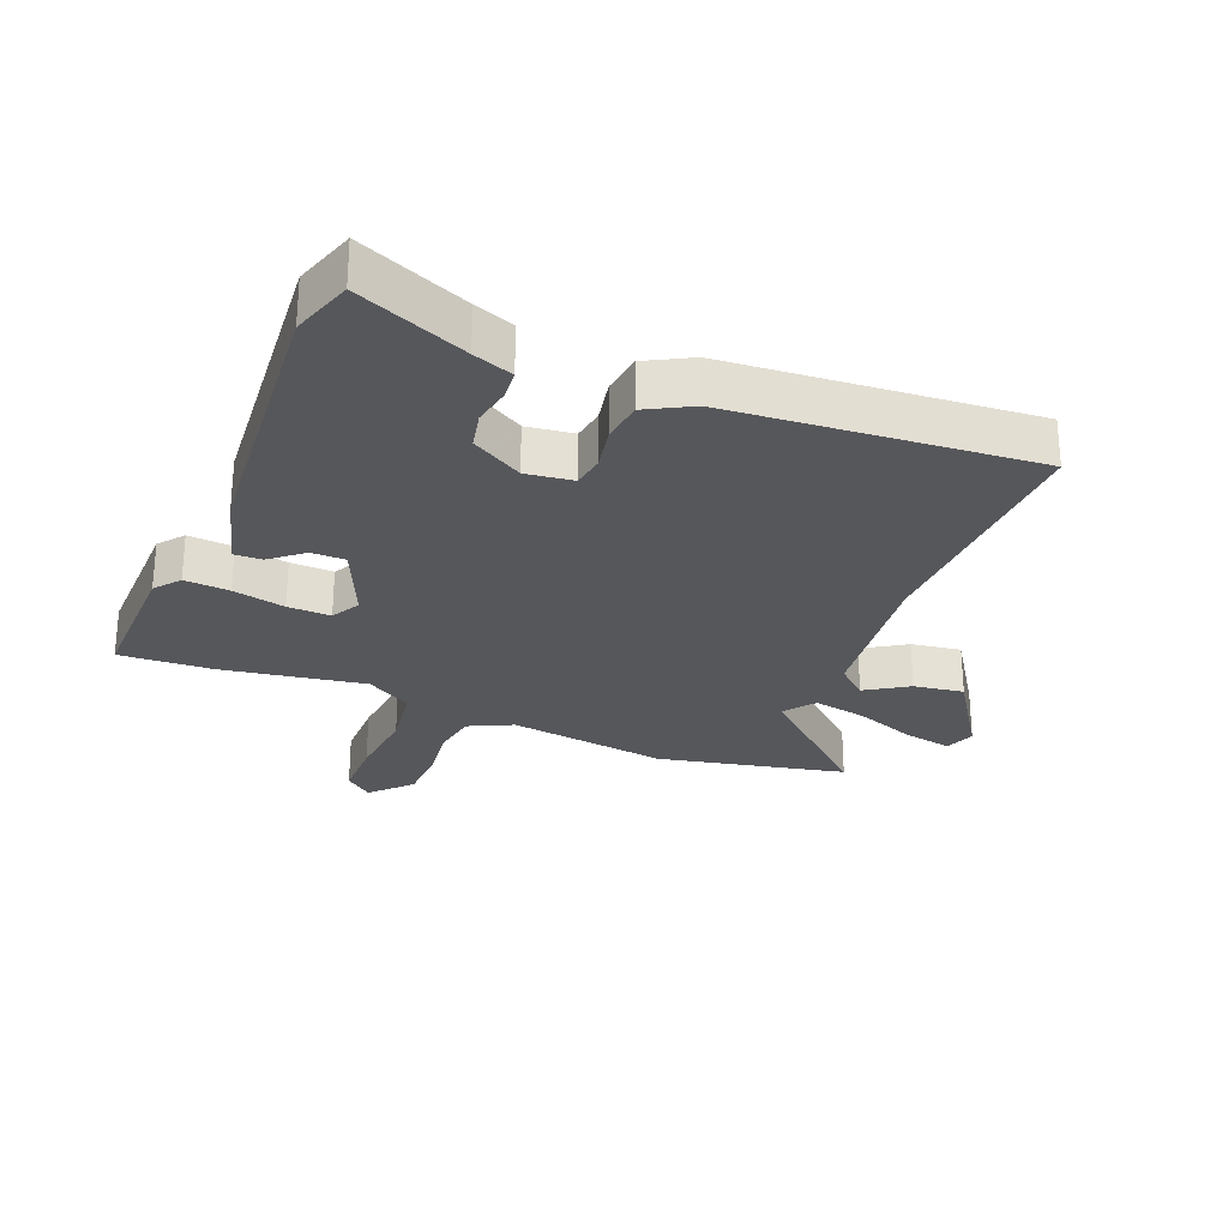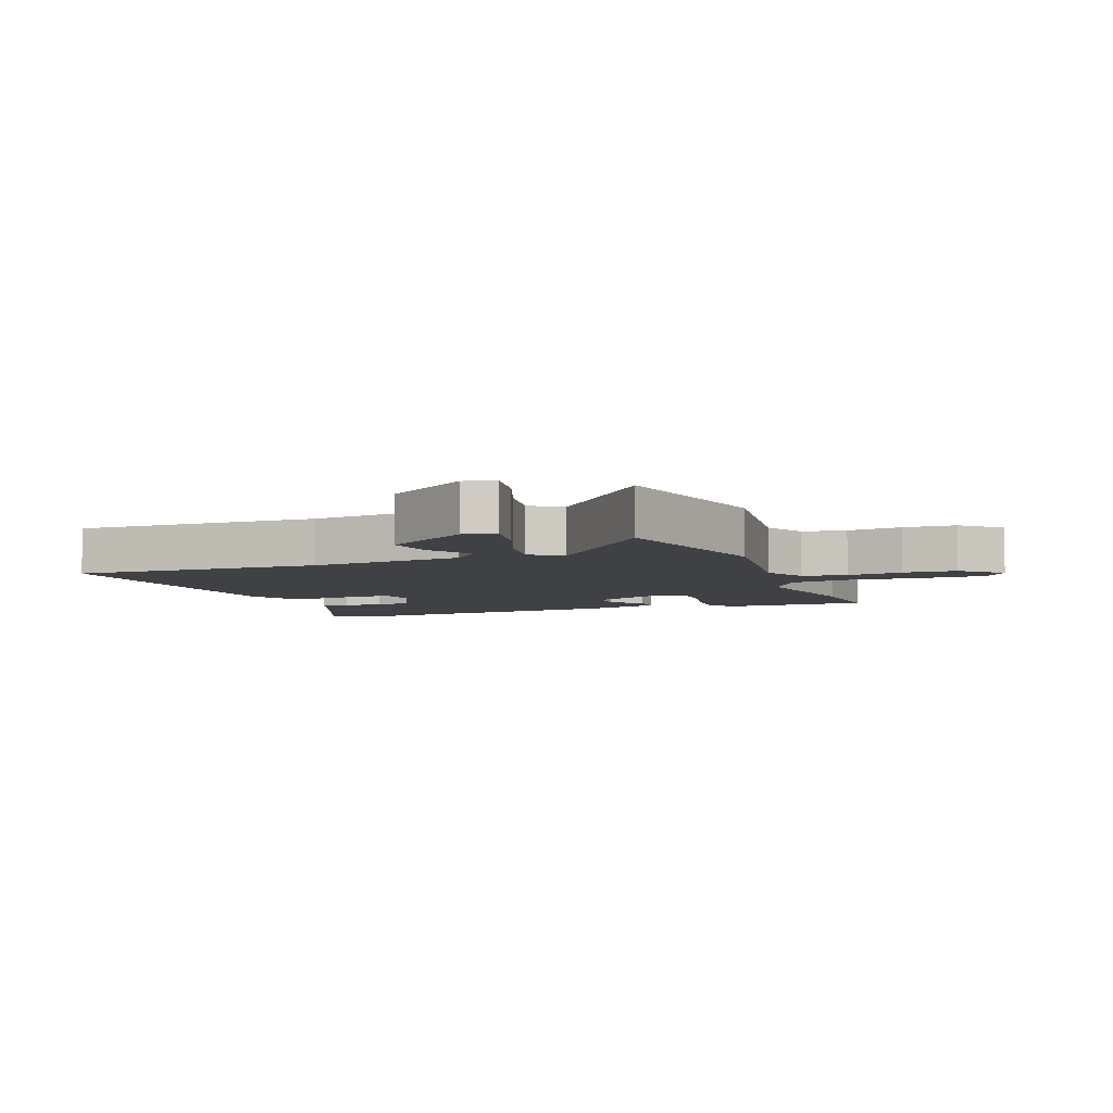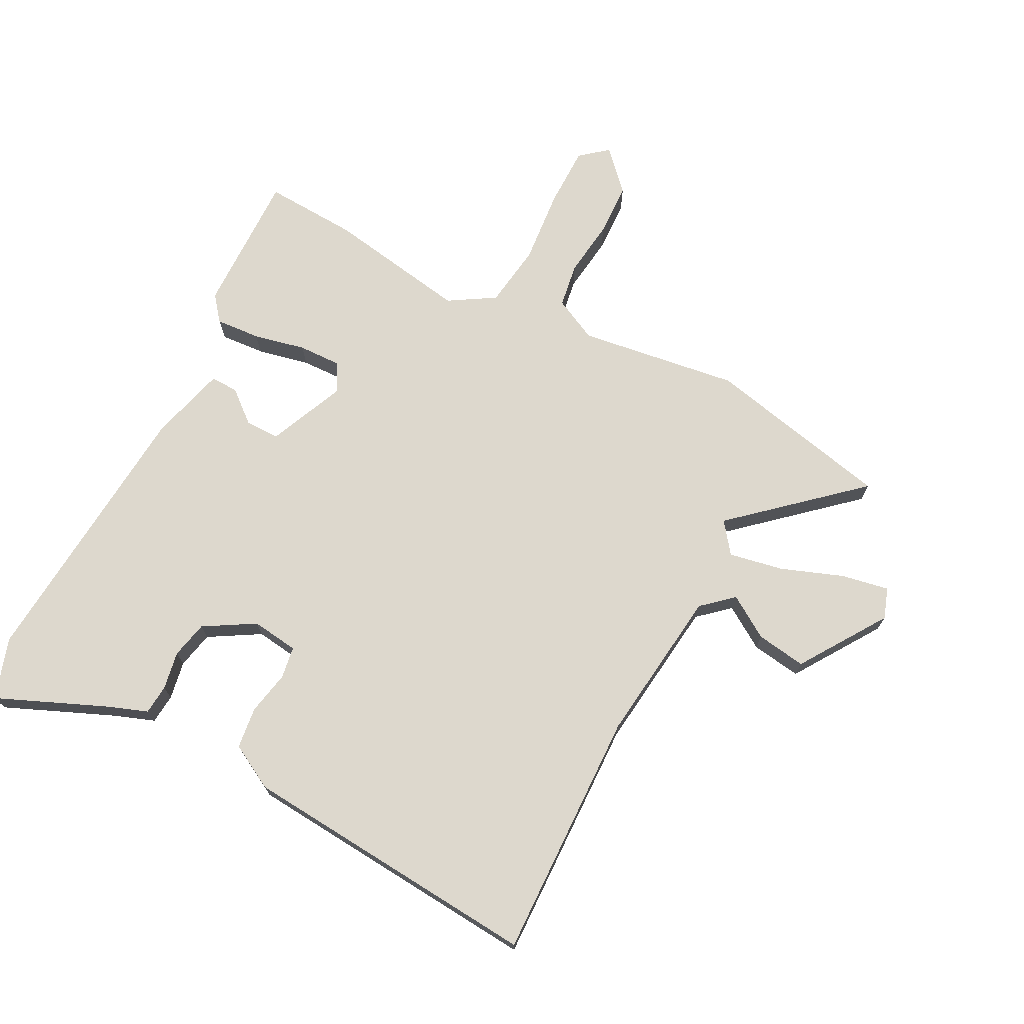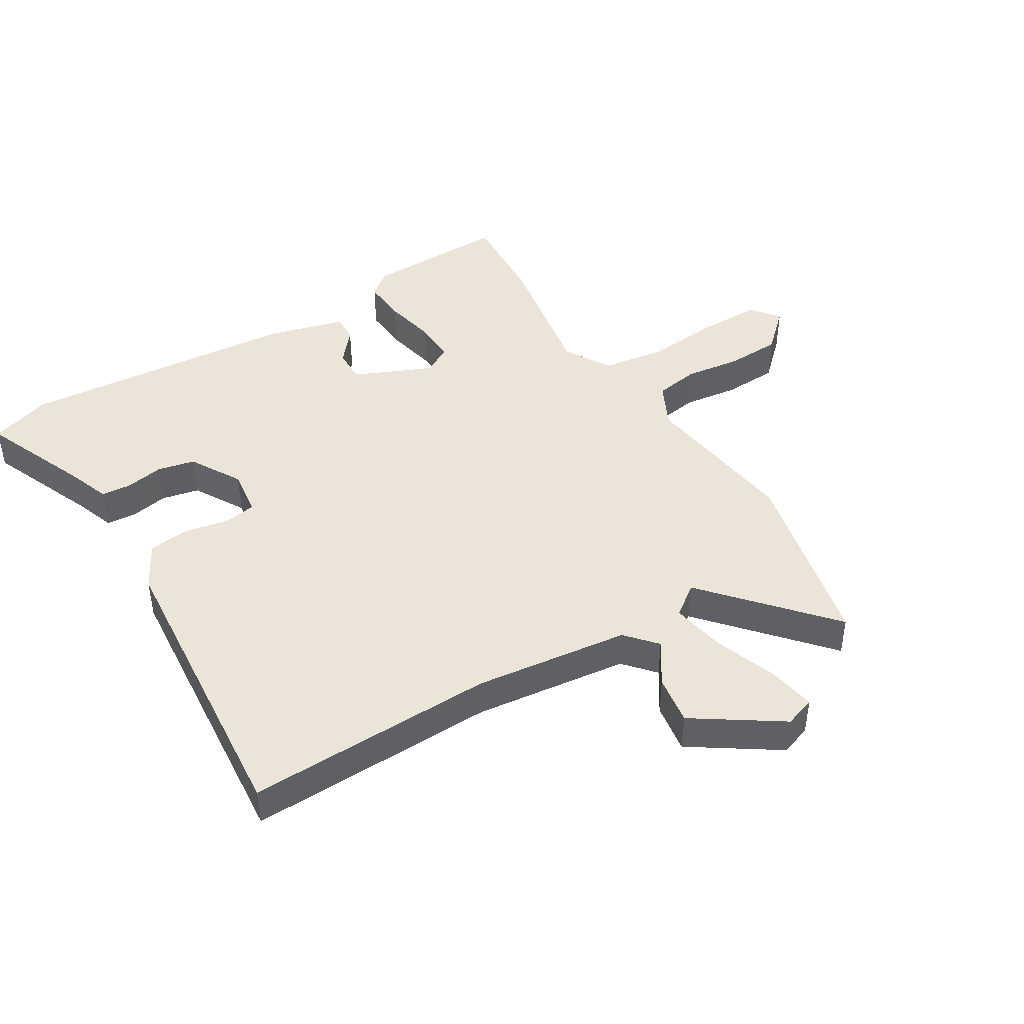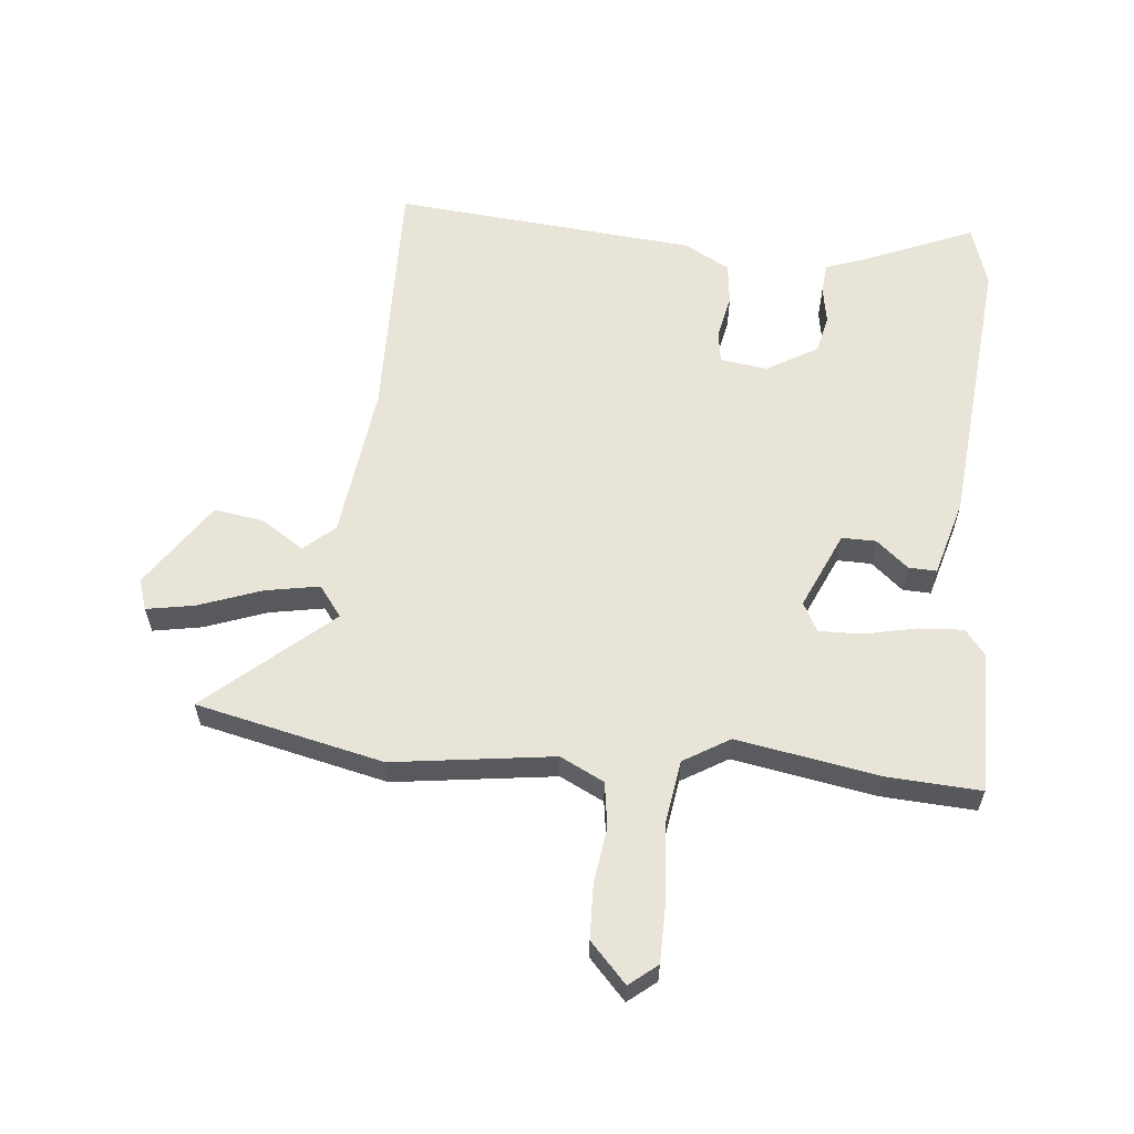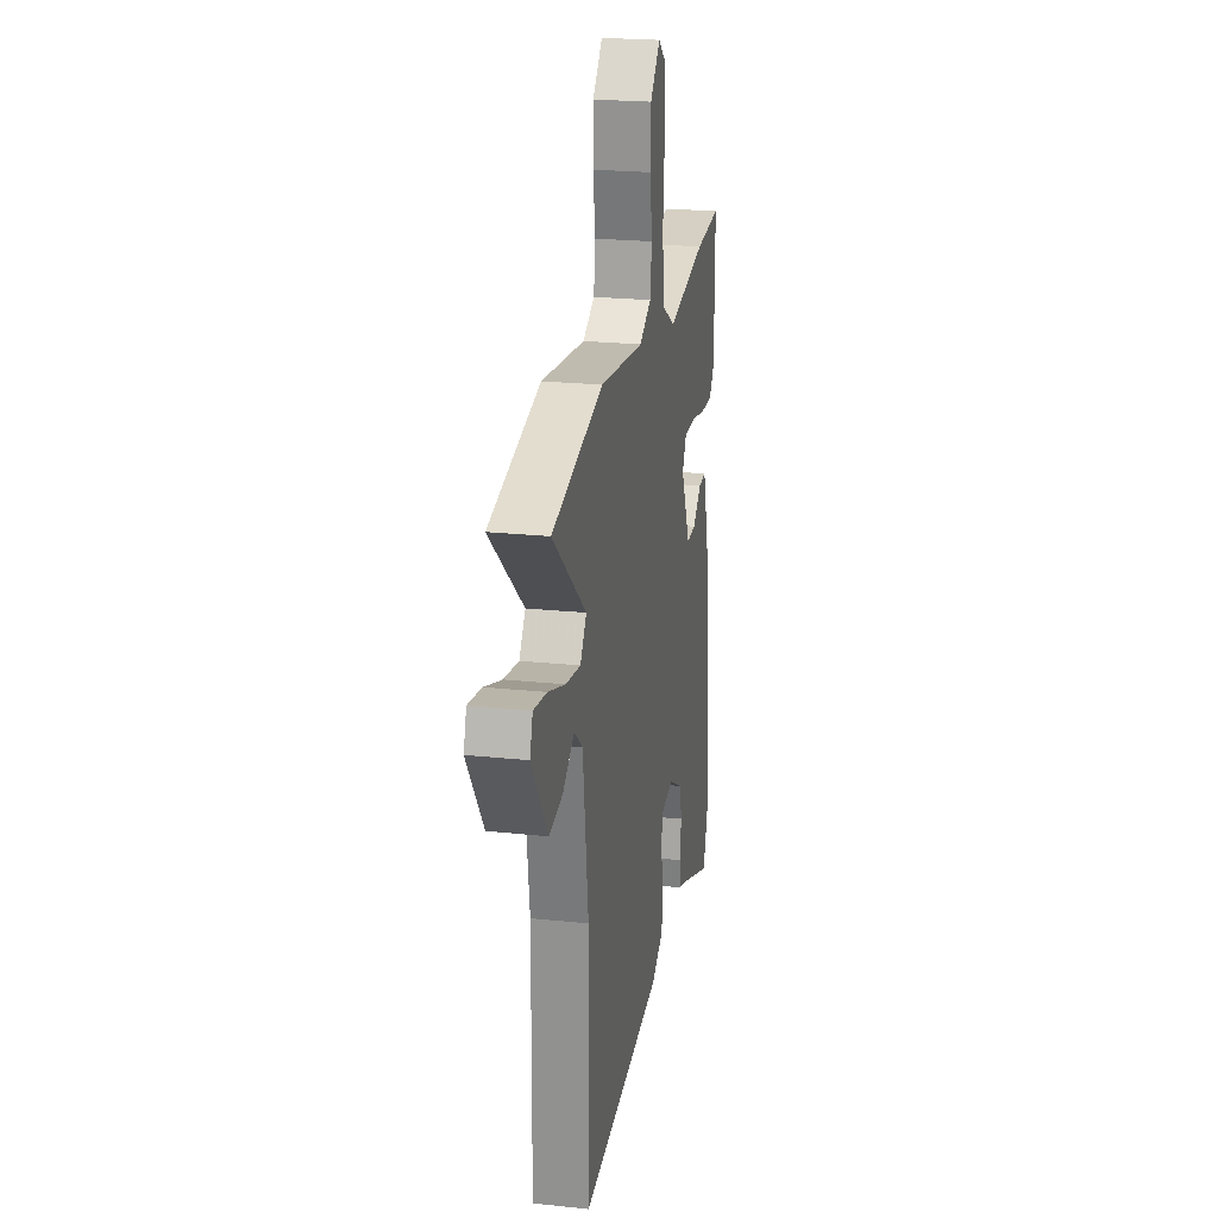
<metadata>
{"format":"obj","ext":"obj","renderer":"f3d","projection":"perspective","resolution":1024,"background":"white","views":[{"elev":-27.1,"azim":156.9,"up":"+Y"},{"elev":-5.7,"azim":-70.0,"up":"+Y"},{"elev":72.1,"azim":-153.5,"up":"+Y"},{"elev":44.8,"azim":-122.1,"up":"+Y"},{"elev":60.2,"azim":5.1,"up":"+Y"},{"elev":22.8,"azim":-79.7,"up":"+Z"}]}
</metadata>
<code>
v -0.654 0.07 0.464
v -0.359 0.07 0.533
v -0.105 0.07 0.501
v -0.036 0.07 0.536
v -0.026 0.07 0.607
v -0.039 0.07 0.696
v -0.037 0.07 0.781
v 0.02 0.07 0.843
v 0.064 0.07 0.808
v 0.066 0.07 0.711
v 0.057 0.07 0.593
v 0.073 0.07 0.493
v 0.146 0.07 0.45
v 0.37 0.07 0.491
v 0.518 0.07 0.501
v 0.518 0.07 0.276
v 0.487 0.07 0.236
v 0.416 0.07 0.24
v 0.333 0.07 0.257
v 0.265 0.07 0.258
v 0.241 0.07 0.212
v 0.296 0.07 0.091
v 0.35 0.07 0.092
v 0.4 0.07 0.135
v 0.444 0.07 0.137
v 0.479 0.07 0.016
v 0.523 0.07 -0.425
v 0.493 0.07 -0.522
v 0.318 0.07 -0.451
v 0.255 0.07 -0.429
v 0.25 0.07 -0.382
v 0.26 0.07 -0.321
v 0.246 0.07 -0.262
v 0.165 0.07 -0.216
v 0.091 0.07 -0.227
v 0.084 0.07 -0.278
v 0.099 0.07 -0.347
v 0.092 0.07 -0.413
v 0.021 0.07 -0.453
v -0.457 0.07 -0.499
v -0.452 0.07 -0.103
v -0.485 0.07 0.142
v -0.534 0.07 0.184
v -0.6 0.07 0.14
v -0.679 0.07 0.127
v -0.772 0.07 0.262
v -0.756 0.07 0.311
v -0.68 0.07 0.298
v -0.581 0.07 0.263
v -0.495 0.07 0.248
v -0.459 0.07 0.297
v -0.654 0 0.464
v -0.359 0 0.533
v -0.105 0 0.501
v -0.036 0 0.536
v -0.026 0 0.607
v -0.039 0 0.696
v -0.037 0 0.781
v 0.02 0 0.843
v 0.064 0 0.808
v 0.066 0 0.711
v 0.057 0 0.593
v 0.073 0 0.493
v 0.146 0 0.45
v 0.37 0 0.491
v 0.518 0 0.501
v 0.518 0 0.276
v 0.487 0 0.236
v 0.416 0 0.24
v 0.333 0 0.257
v 0.265 0 0.258
v 0.241 0 0.212
v 0.296 0 0.091
v 0.35 0 0.092
v 0.4 0 0.135
v 0.444 0 0.137
v 0.479 0 0.016
v 0.523 0 -0.425
v 0.493 0 -0.522
v 0.318 0 -0.451
v 0.255 0 -0.429
v 0.25 0 -0.382
v 0.26 0 -0.321
v 0.246 0 -0.262
v 0.165 0 -0.216
v 0.091 0 -0.227
v 0.084 0 -0.278
v 0.099 0 -0.347
v 0.092 0 -0.413
v 0.021 0 -0.453
v -0.457 0 -0.499
v -0.452 0 -0.103
v -0.485 0 0.142
v -0.534 0 0.184
v -0.6 0 0.14
v -0.679 0 0.127
v -0.772 0 0.262
v -0.756 0 0.311
v -0.68 0 0.298
v -0.581 0 0.263
v -0.495 0 0.248
v -0.459 0 0.297
f 47 48 49
f 46 47 49
f 45 46 49
f 44 45 49
f 43 44 49
f 42 43 49 50
f 41 42 50 51
f 39 40 41
f 38 39 41
f 37 38 41
f 36 37 41
f 35 36 41 51
f 29 30 31 32
f 29 32 33
f 28 29 33
f 27 28 33
f 26 27 33
f 25 26 33
f 24 25 33
f 23 24 33
f 22 23 33 34
f 17 18 19
f 16 17 19
f 15 16 19
f 14 15 19
f 13 14 19
f 12 13 19 20
f 9 10 11
f 8 9 11
f 7 8 11
f 6 7 11
f 5 6 11
f 4 5 11 12
f 12 20 21
f 4 12 21
f 3 4 21
f 21 22 34
f 3 21 34
f 2 3 34
f 1 2 34
f 51 1 34
f 34 35 51
f 100 99 98
f 100 98 97
f 100 97 96
f 100 96 95
f 100 95 94
f 101 100 94 93
f 102 101 93 92
f 92 91 90
f 92 90 89
f 92 89 88
f 92 88 87
f 102 92 87 86
f 83 82 81 80
f 84 83 80
f 84 80 79
f 84 79 78
f 84 78 77
f 84 77 76
f 84 76 75
f 84 75 74
f 85 84 74 73
f 70 69 68
f 70 68 67
f 70 67 66
f 70 66 65
f 70 65 64
f 71 70 64 63
f 62 61 60
f 62 60 59
f 62 59 58
f 62 58 57
f 62 57 56
f 63 62 56 55
f 72 71 63
f 72 63 55
f 72 55 54
f 85 73 72
f 85 72 54
f 85 54 53
f 85 53 52
f 85 52 102
f 102 86 85
f 1 52 53 2
f 2 53 54 3
f 3 54 55 4
f 4 55 56 5
f 5 56 57 6
f 6 57 58 7
f 7 58 59 8
f 8 59 60 9
f 9 60 61 10
f 10 61 62 11
f 11 62 63 12
f 12 63 64 13
f 13 64 65 14
f 14 65 66 15
f 15 66 67 16
f 16 67 68 17
f 17 68 69 18
f 18 69 70 19
f 19 70 71 20
f 20 71 72 21
f 21 72 73 22
f 22 73 74 23
f 23 74 75 24
f 24 75 76 25
f 25 76 77 26
f 26 77 78 27
f 27 78 79 28
f 28 79 80 29
f 29 80 81 30
f 30 81 82 31
f 31 82 83 32
f 32 83 84 33
f 33 84 85 34
f 34 85 86 35
f 35 86 87 36
f 36 87 88 37
f 37 88 89 38
f 38 89 90 39
f 39 90 91 40
f 40 91 92 41
f 41 92 93 42
f 42 93 94 43
f 43 94 95 44
f 44 95 96 45
f 45 96 97 46
f 46 97 98 47
f 47 98 99 48
f 48 99 100 49
f 49 100 101 50
f 50 101 102 51
f 51 102 52 1

</code>
